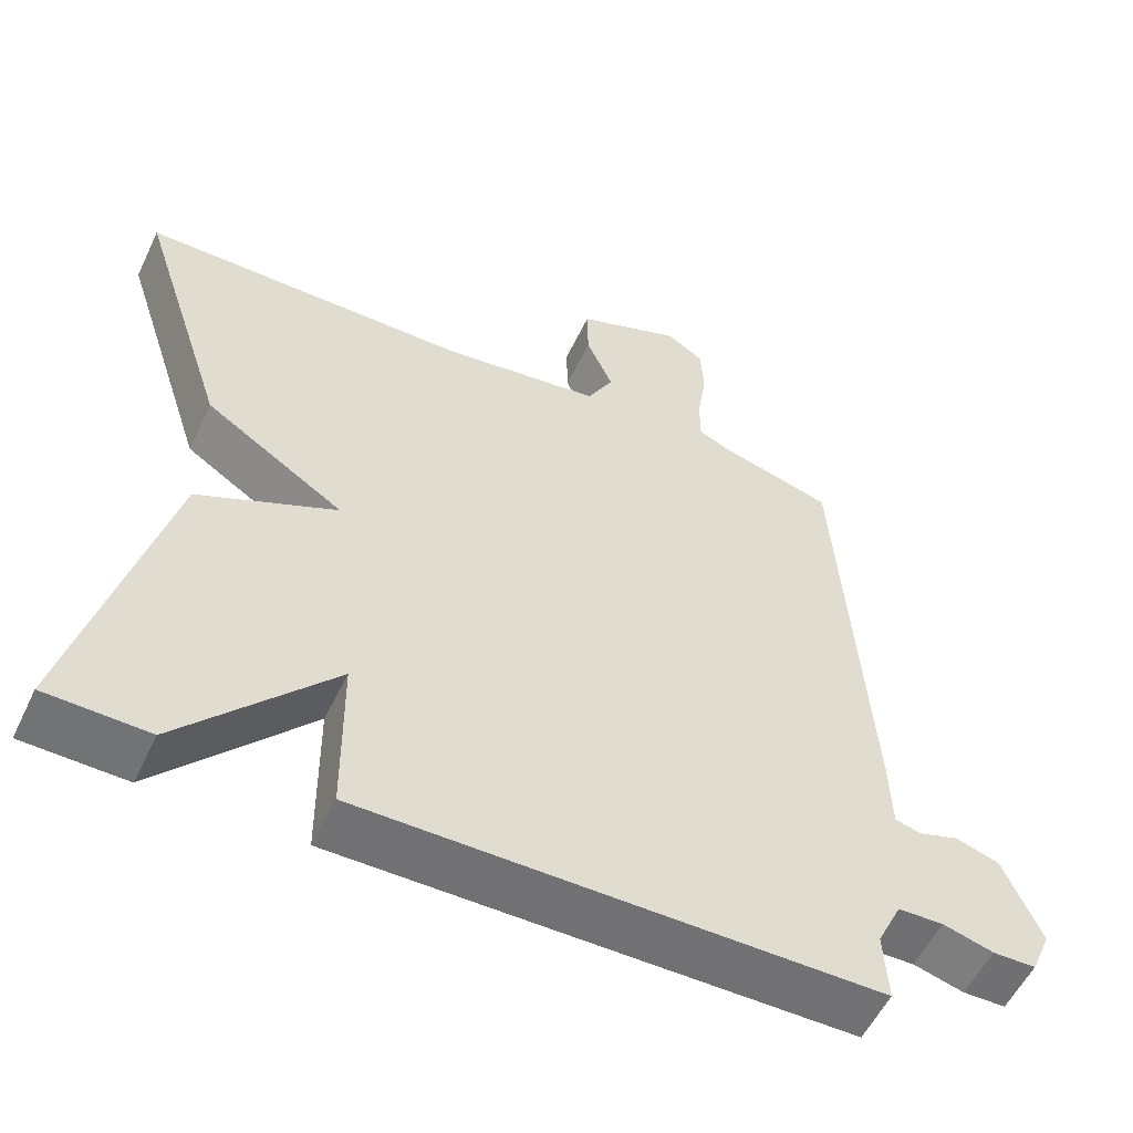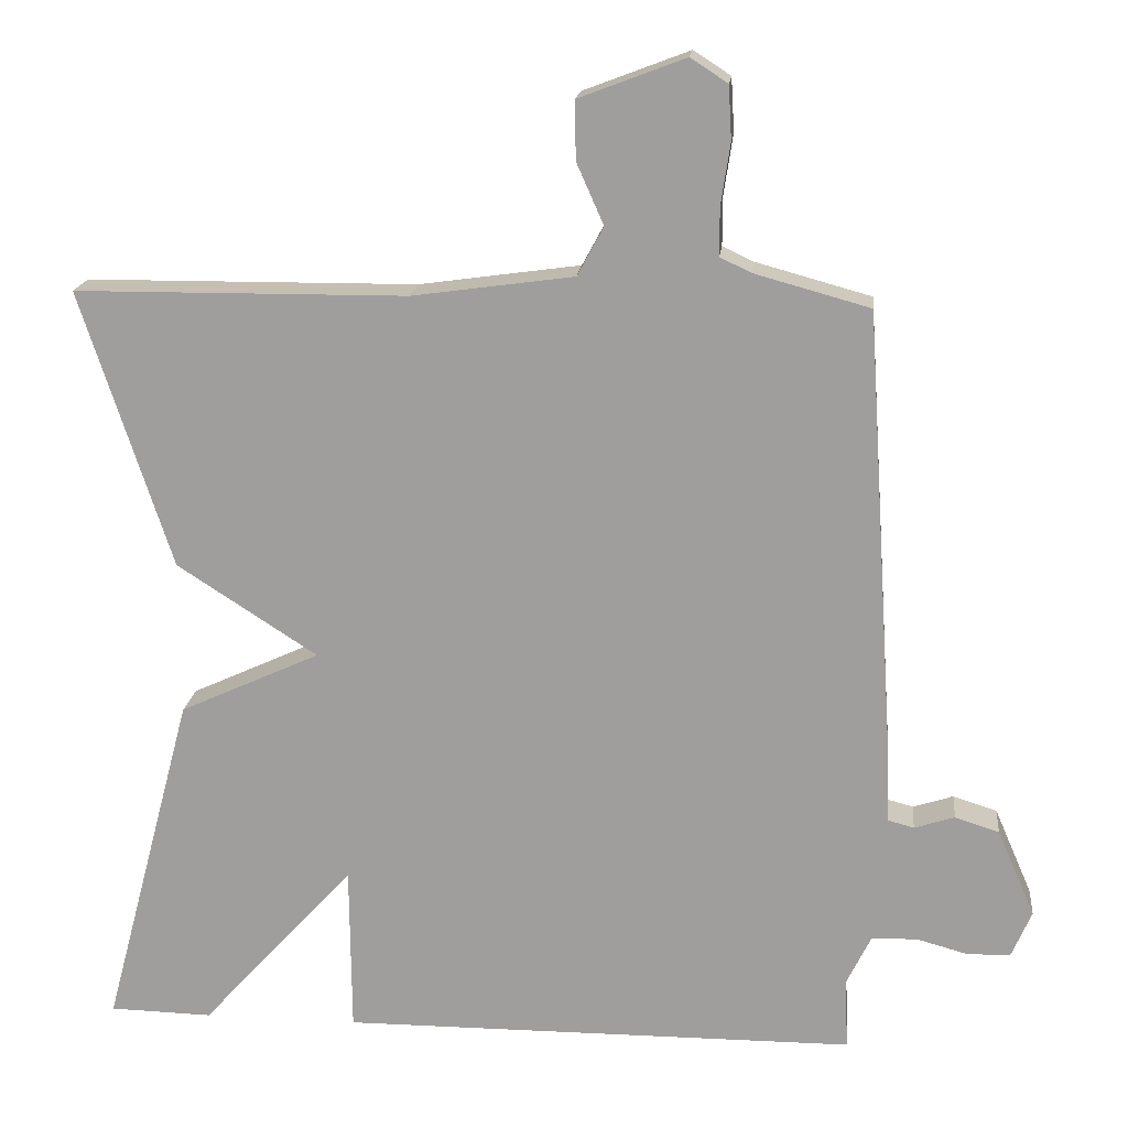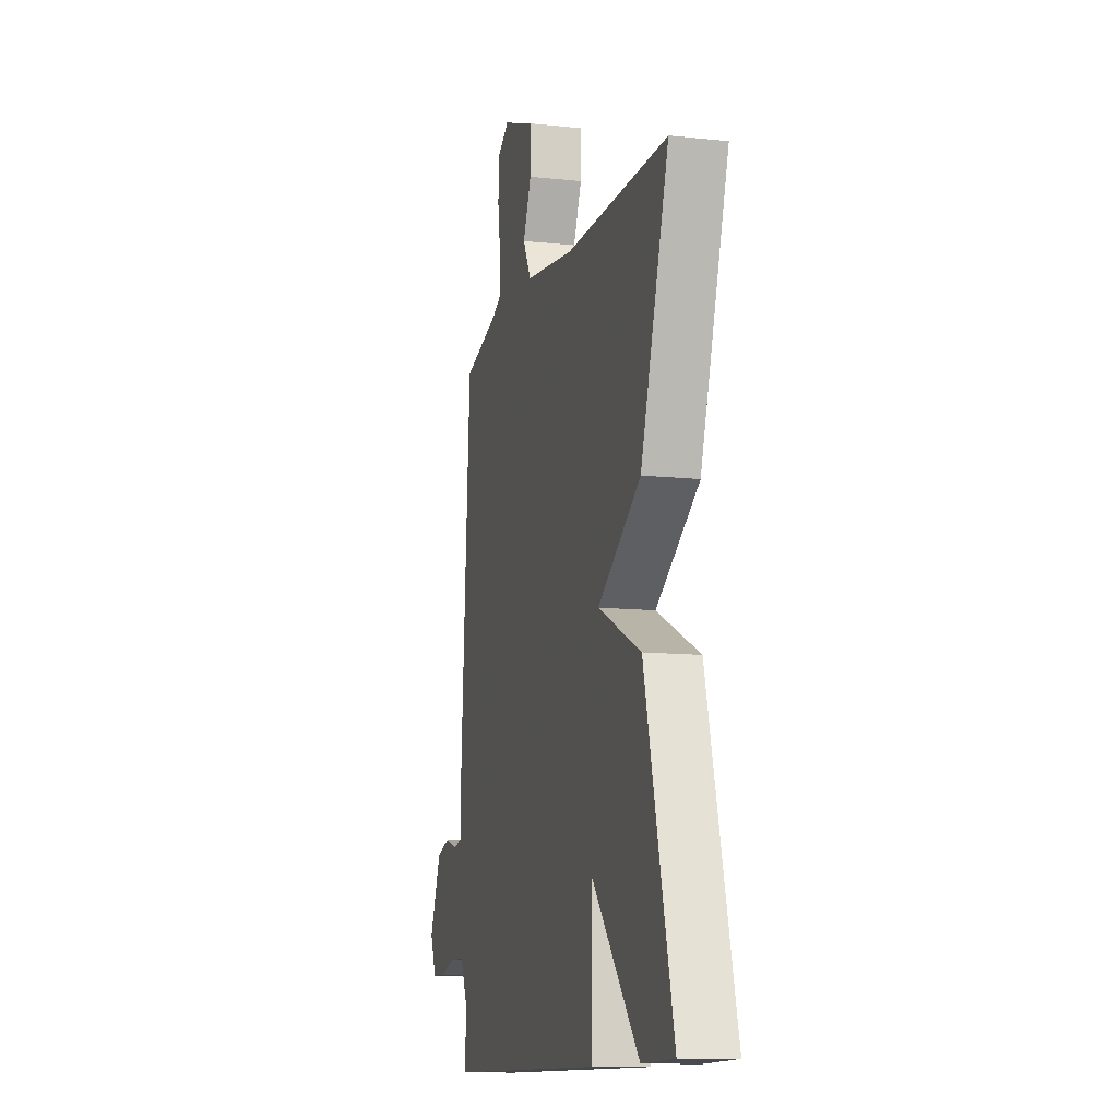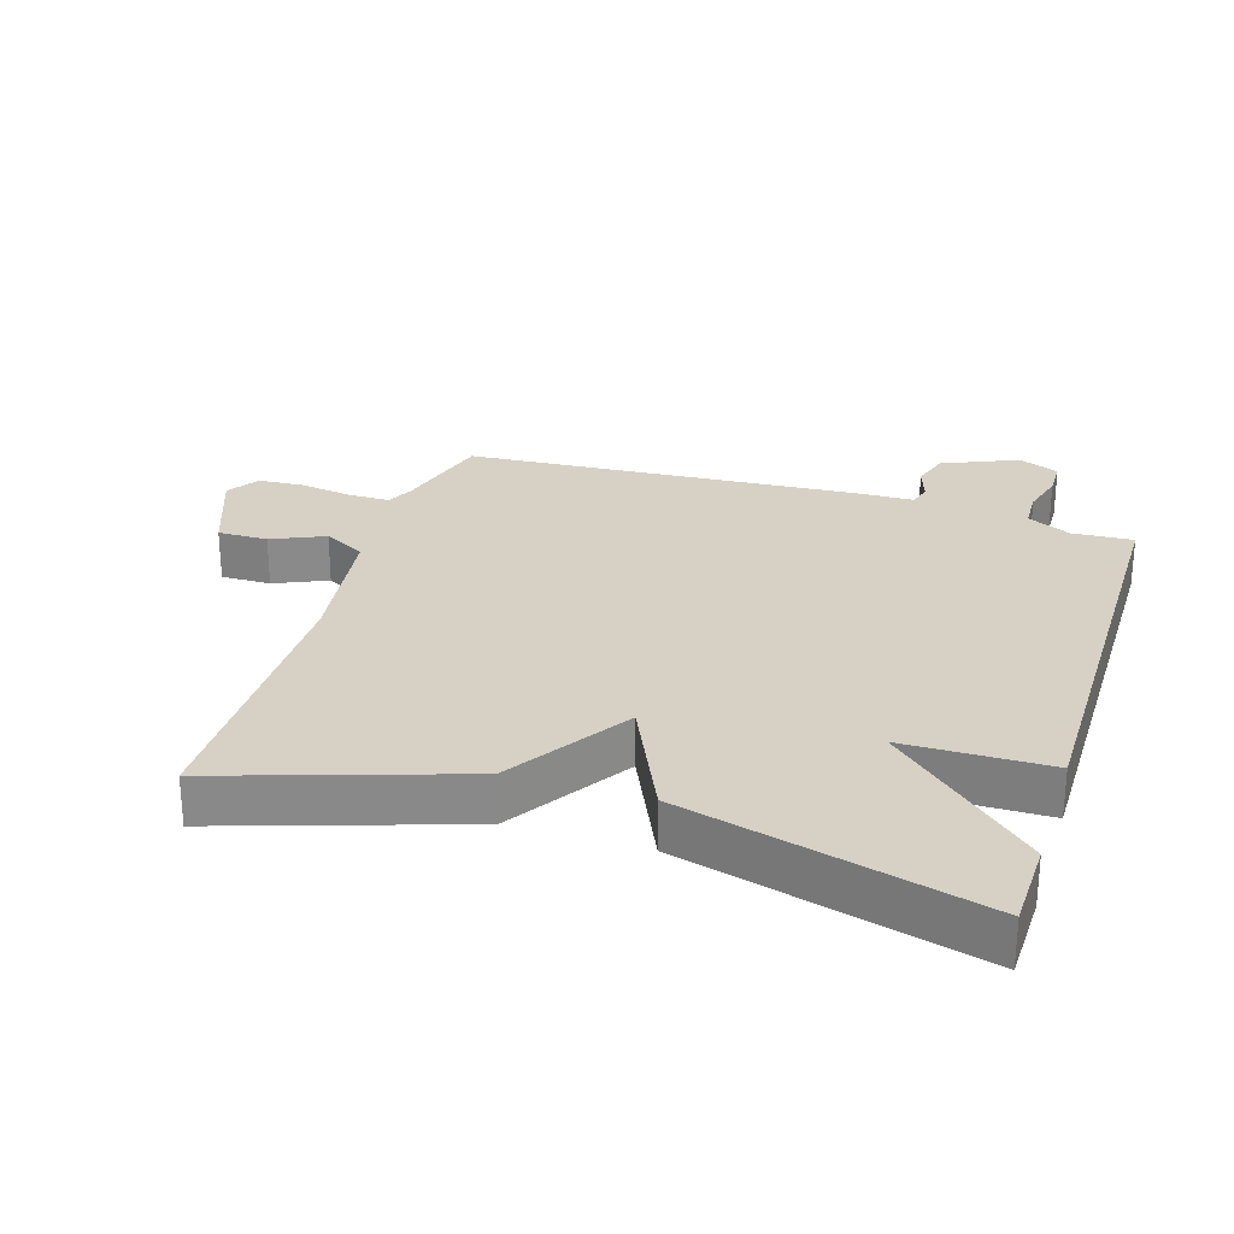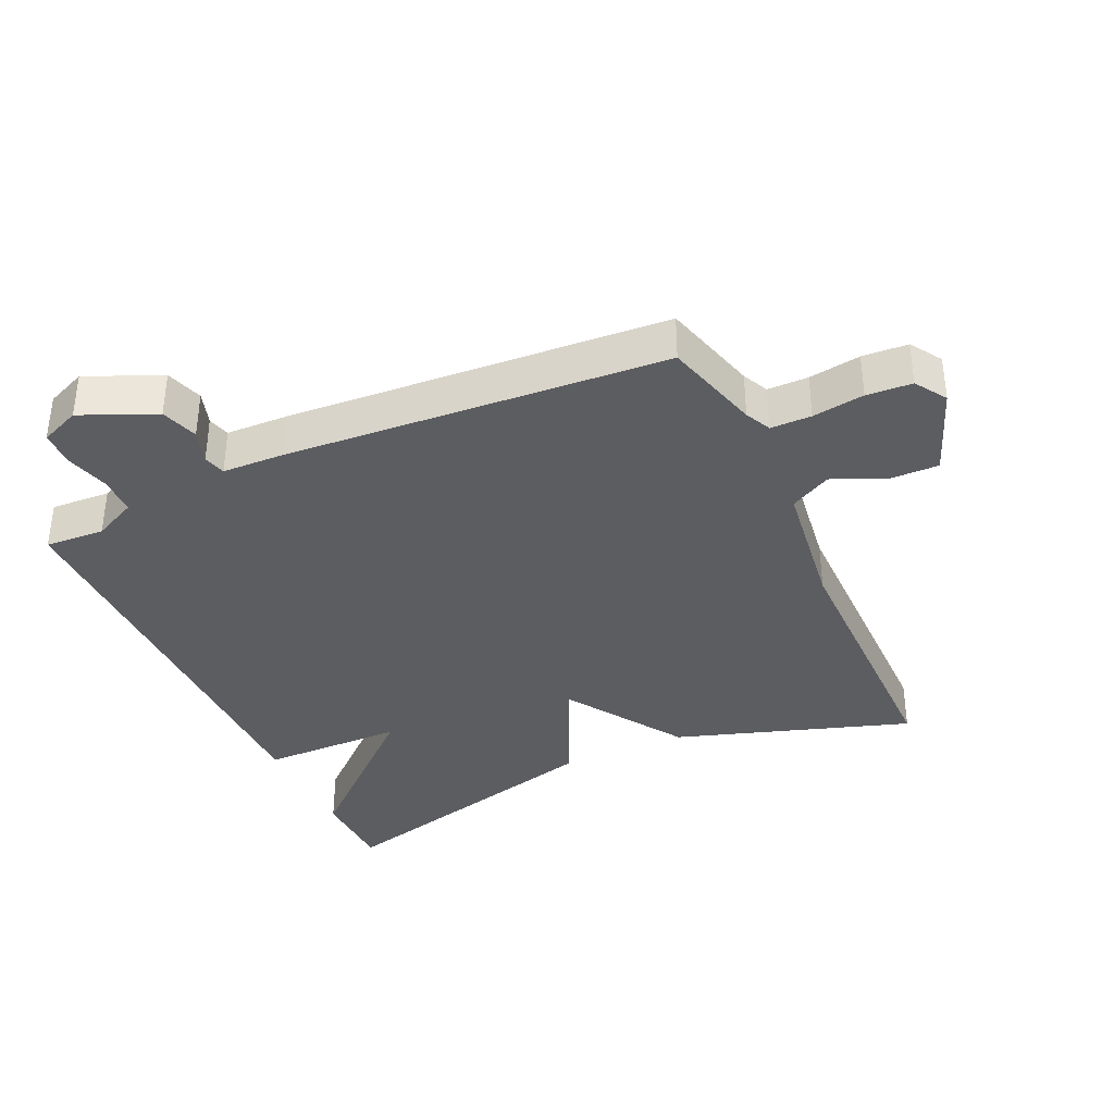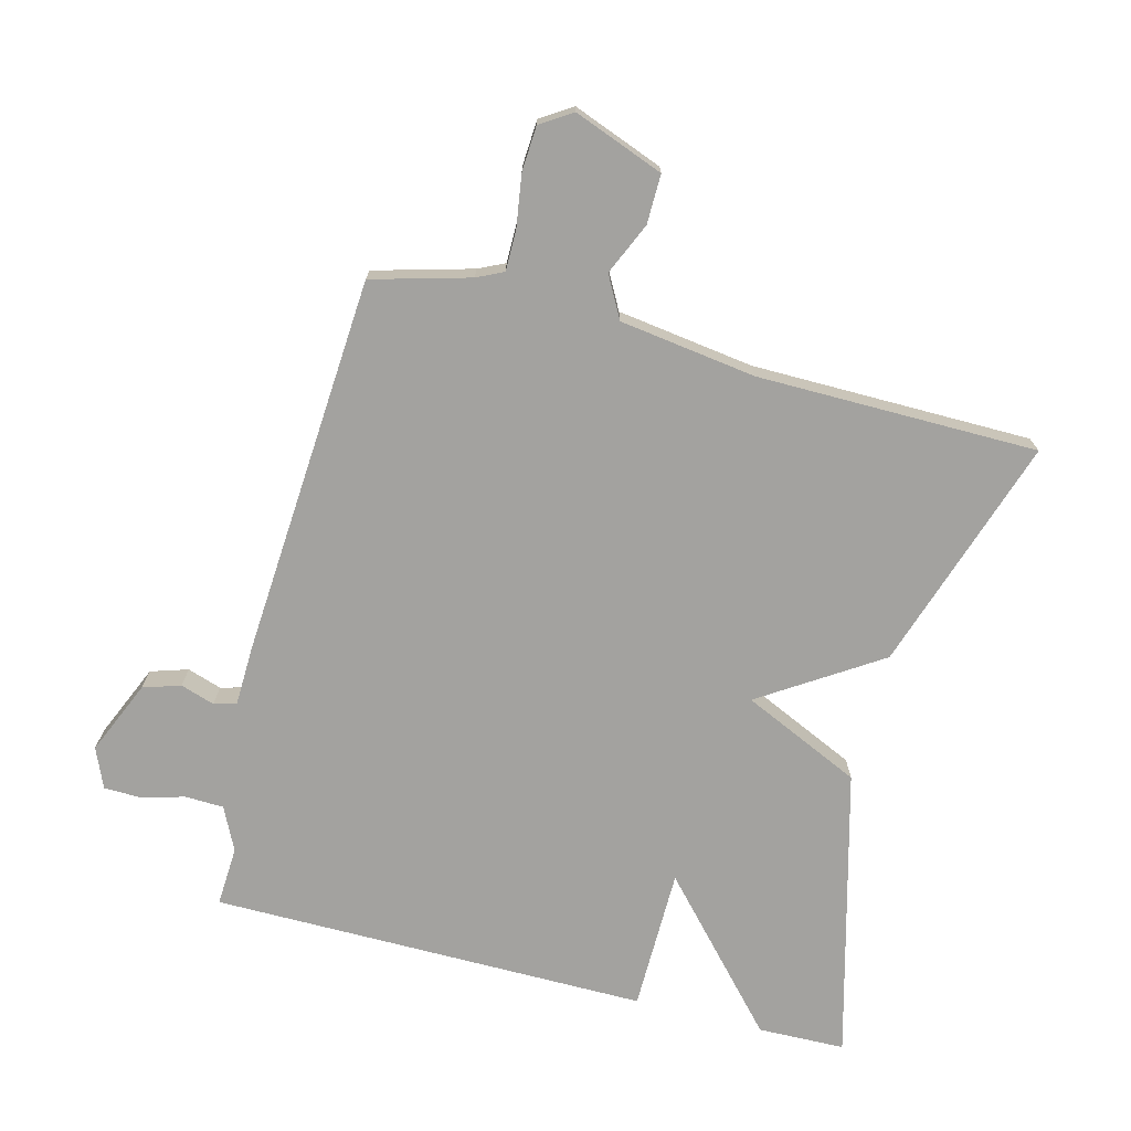
<metadata>
{"format":"obj","ext":"obj","renderer":"f3d","projection":"perspective","resolution":1024,"background":"white","views":[{"elev":-55.4,"azim":154.7,"up":"+Z"},{"elev":17.8,"azim":-174.0,"up":"+Z"},{"elev":-11.7,"azim":75.5,"up":"+Z"},{"elev":27.0,"azim":107.4,"up":"+Y"},{"elev":-36.3,"azim":-65.4,"up":"+Y"},{"elev":-72.5,"azim":-14.5,"up":"+Y"}]}
</metadata>
<code>
v -0.5 0.07 -0.5
v -0.495 0.07 -0.409
v -0.527 0.07 -0.343
v -0.586 0.07 -0.341
v -0.652 0.07 -0.359
v -0.708 0.07 -0.358
v -0.734 0.07 -0.297
v -0.685 0.07 -0.184
v -0.628 0.07 -0.166
v -0.576 0.07 -0.183
v -0.542 0.07 -0.174
v -0.539 0.07 -0.08
v -0.5 0.07 0.5
v -0.351 0.07 0.541
v -0.311 0.07 0.56
v -0.311 0.07 0.622
v -0.323 0.07 0.701
v -0.319 0.07 0.77
v -0.271 0.07 0.801
v -0.134 0.07 0.749
v -0.135 0.07 0.674
v -0.17 0.07 0.595
v -0.136 0.07 0.532
v 0.072 0.07 0.503
v 0.5 0.07 0.5
v 0.383 0.07 0.142
v 0.202 0.07 0.025
v 0.383 0.07 -0.058
v 0.5 0.07 -0.5
v 0.367 0.07 -0.503
v 0.169 0.07 -0.285
v 0.167 0.07 -0.503
v -0.5 0 -0.5
v -0.495 0 -0.409
v -0.527 0 -0.343
v -0.586 0 -0.341
v -0.652 0 -0.359
v -0.708 0 -0.358
v -0.734 0 -0.297
v -0.685 0 -0.184
v -0.628 0 -0.166
v -0.576 0 -0.183
v -0.542 0 -0.174
v -0.539 0 -0.08
v -0.5 0 0.5
v -0.351 0 0.541
v -0.311 0 0.56
v -0.311 0 0.622
v -0.323 0 0.701
v -0.319 0 0.77
v -0.271 0 0.801
v -0.134 0 0.749
v -0.135 0 0.674
v -0.17 0 0.595
v -0.136 0 0.532
v 0.072 0 0.503
v 0.5 0 0.5
v 0.383 0 0.142
v 0.202 0 0.025
v 0.383 0 -0.058
v 0.5 0 -0.5
v 0.367 0 -0.503
v 0.169 0 -0.285
v 0.167 0 -0.503
f 31 32 1 2
f 29 30 31
f 28 29 31
f 27 28 31
f 27 31 2 3
f 27 3 4
f 26 27 4
f 25 26 4
f 24 25 4
f 23 24 4
f 22 23 4
f 20 21 22
f 19 20 22
f 18 19 22
f 17 18 22
f 16 17 22
f 15 16 22
f 14 15 22 4
f 11 12 13 14
f 11 14 4
f 5 6 7
f 4 5 7
f 11 4 7
f 10 11 7
f 7 8 9 10
f 34 33 64 63
f 63 62 61
f 63 61 60
f 63 60 59
f 35 34 63 59
f 36 35 59
f 36 59 58
f 36 58 57
f 36 57 56
f 36 56 55
f 36 55 54
f 54 53 52
f 54 52 51
f 54 51 50
f 54 50 49
f 54 49 48
f 54 48 47
f 36 54 47 46
f 46 45 44 43
f 36 46 43
f 39 38 37
f 39 37 36
f 39 36 43
f 39 43 42
f 42 41 40 39
f 1 33 34 2
f 2 34 35 3
f 3 35 36 4
f 4 36 37 5
f 5 37 38 6
f 6 38 39 7
f 7 39 40 8
f 8 40 41 9
f 9 41 42 10
f 10 42 43 11
f 11 43 44 12
f 12 44 45 13
f 13 45 46 14
f 14 46 47 15
f 15 47 48 16
f 16 48 49 17
f 17 49 50 18
f 18 50 51 19
f 19 51 52 20
f 20 52 53 21
f 21 53 54 22
f 22 54 55 23
f 23 55 56 24
f 24 56 57 25
f 25 57 58 26
f 26 58 59 27
f 27 59 60 28
f 28 60 61 29
f 29 61 62 30
f 30 62 63 31
f 31 63 64 32
f 32 64 33 1

</code>
